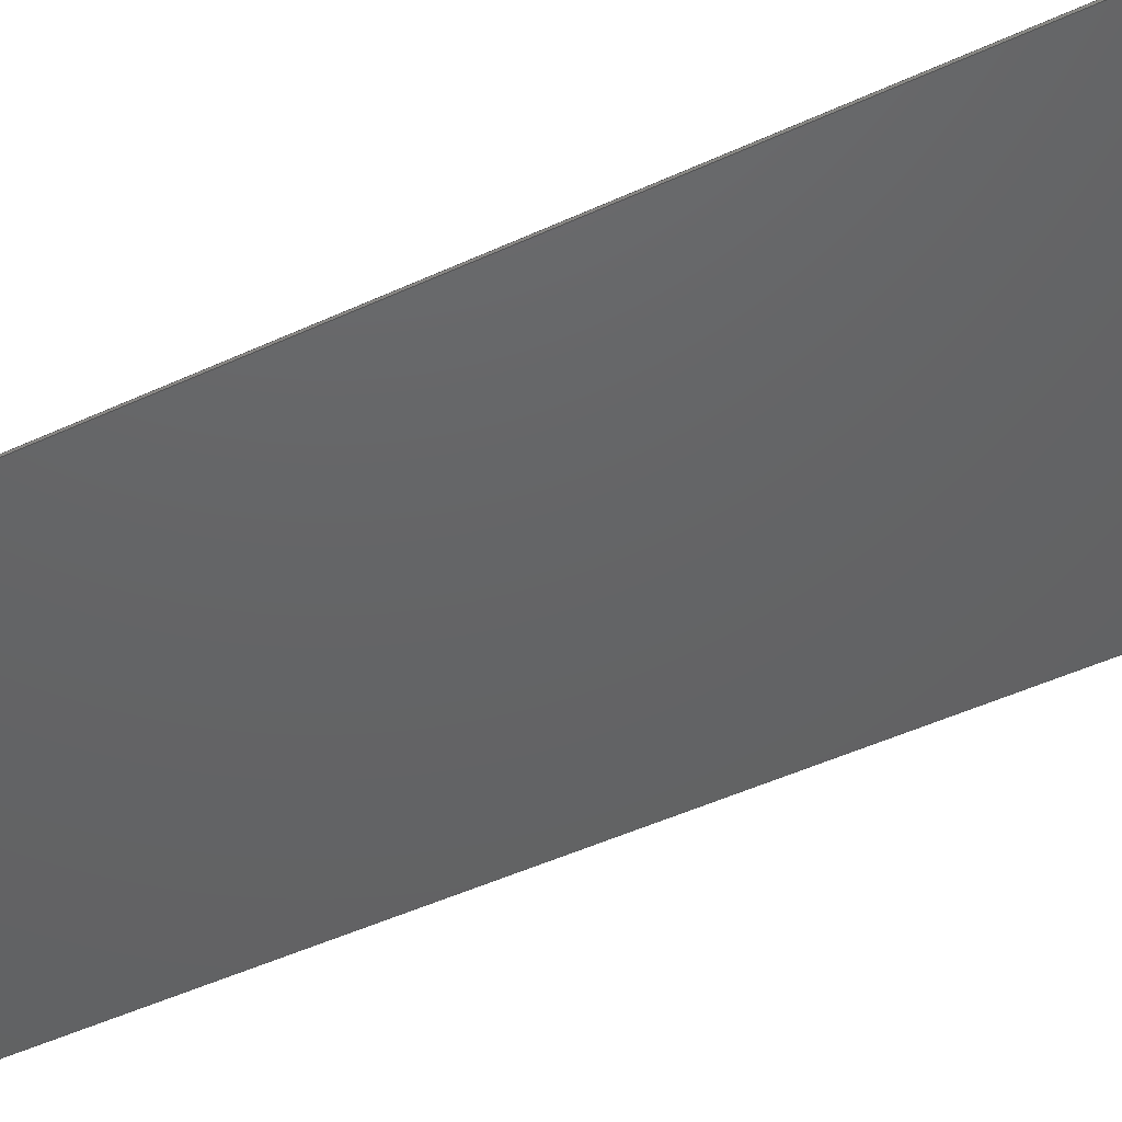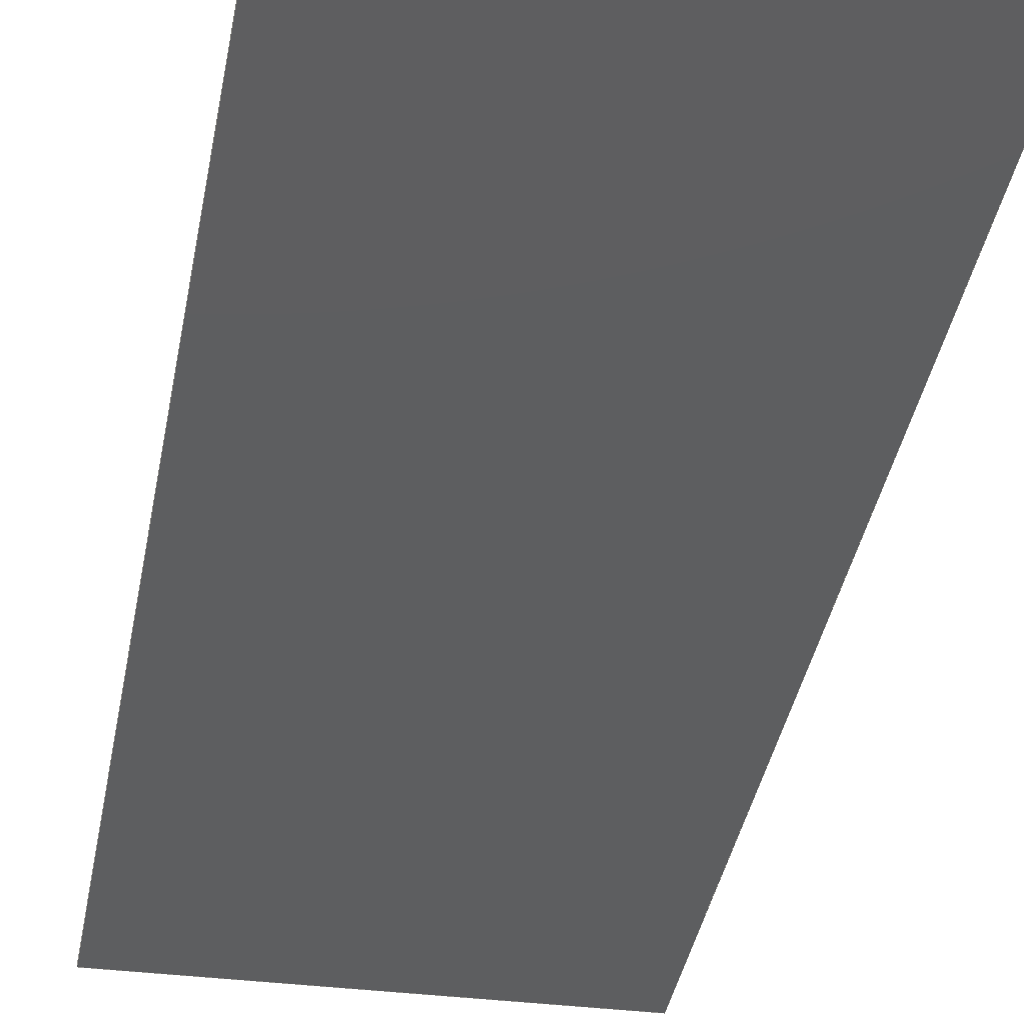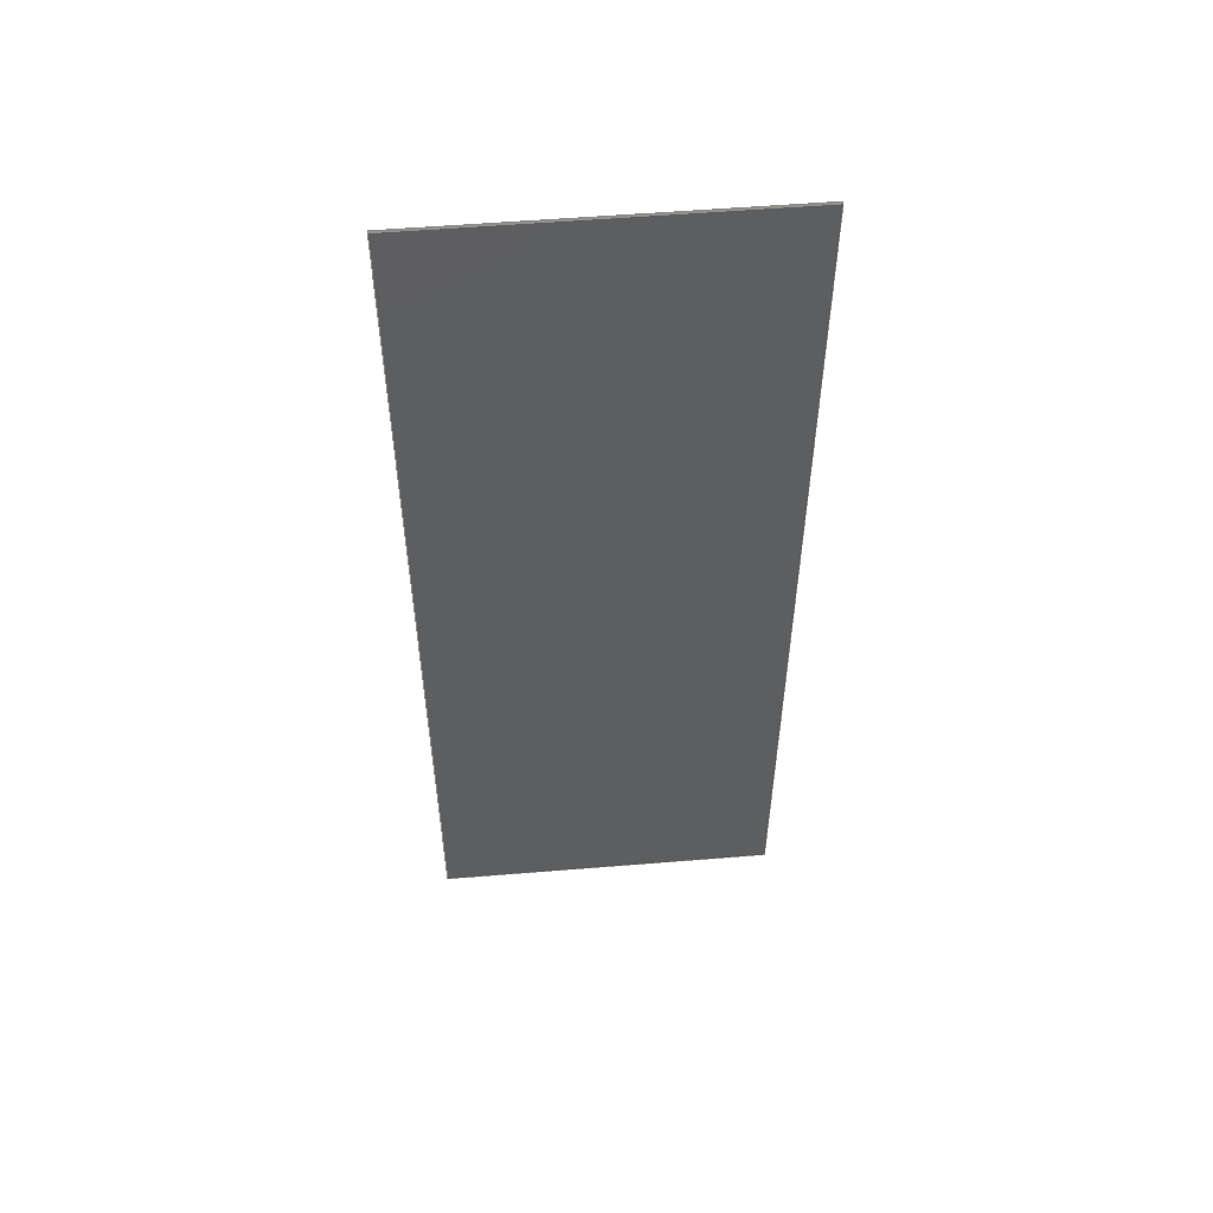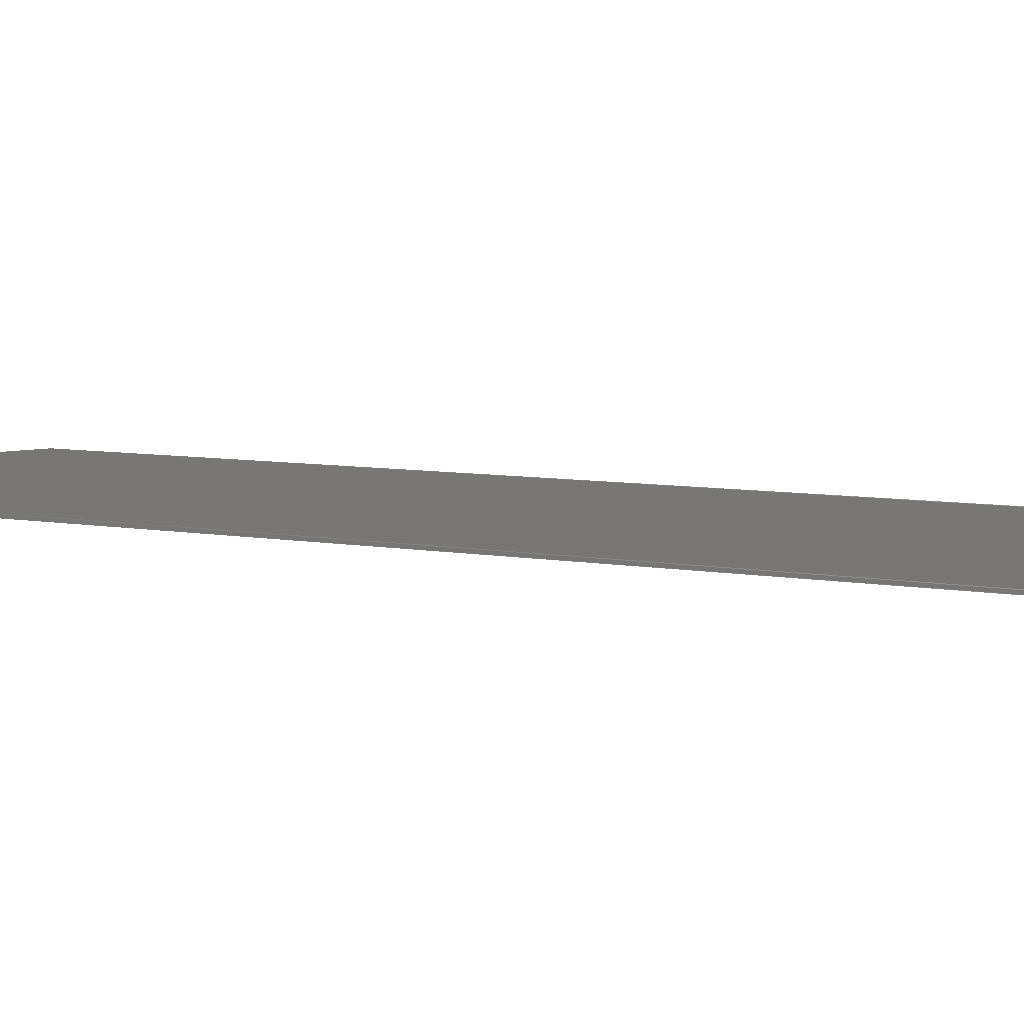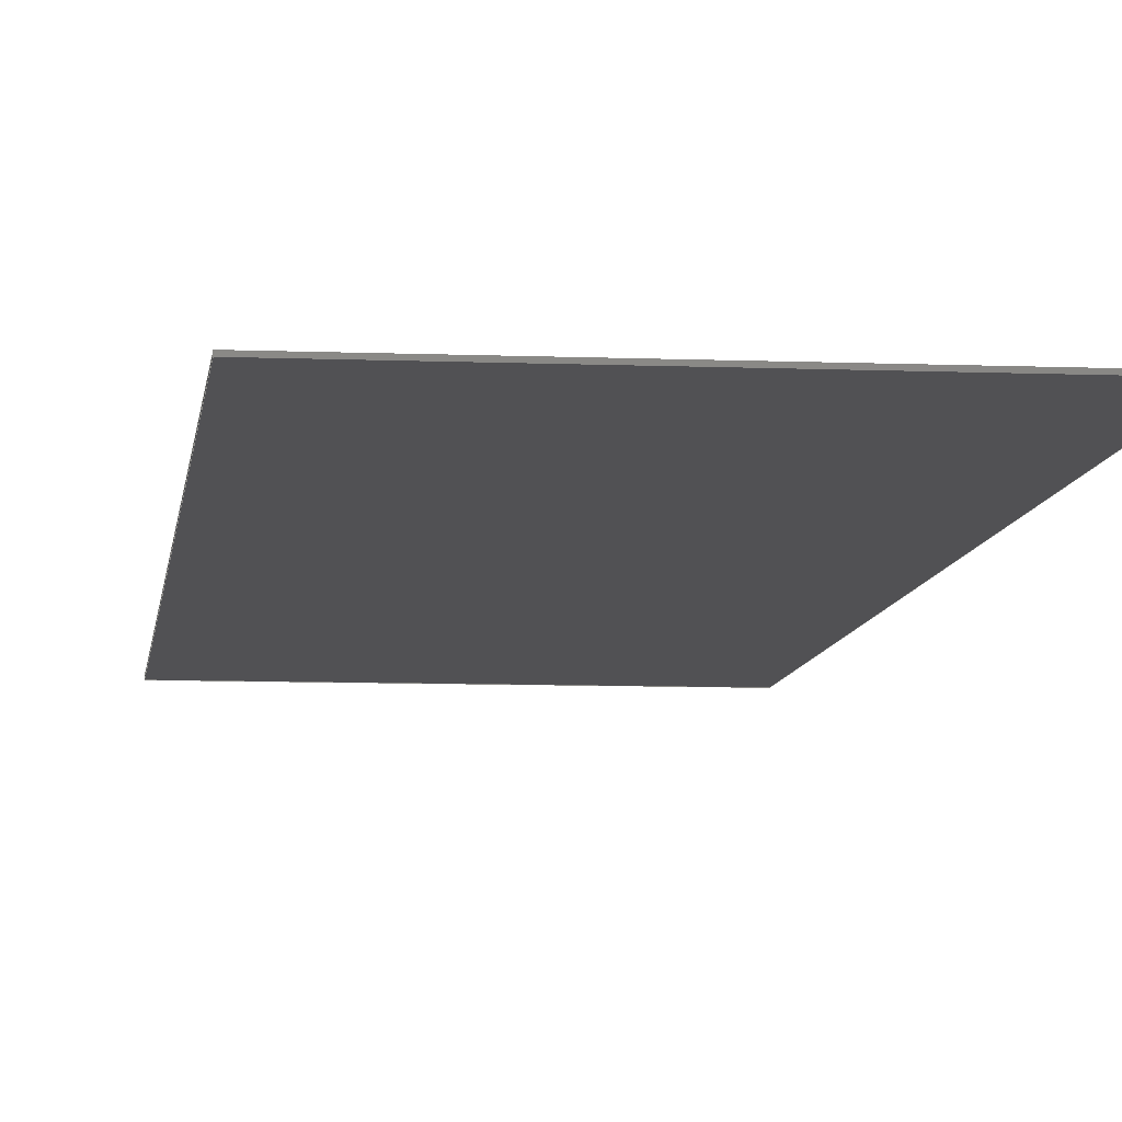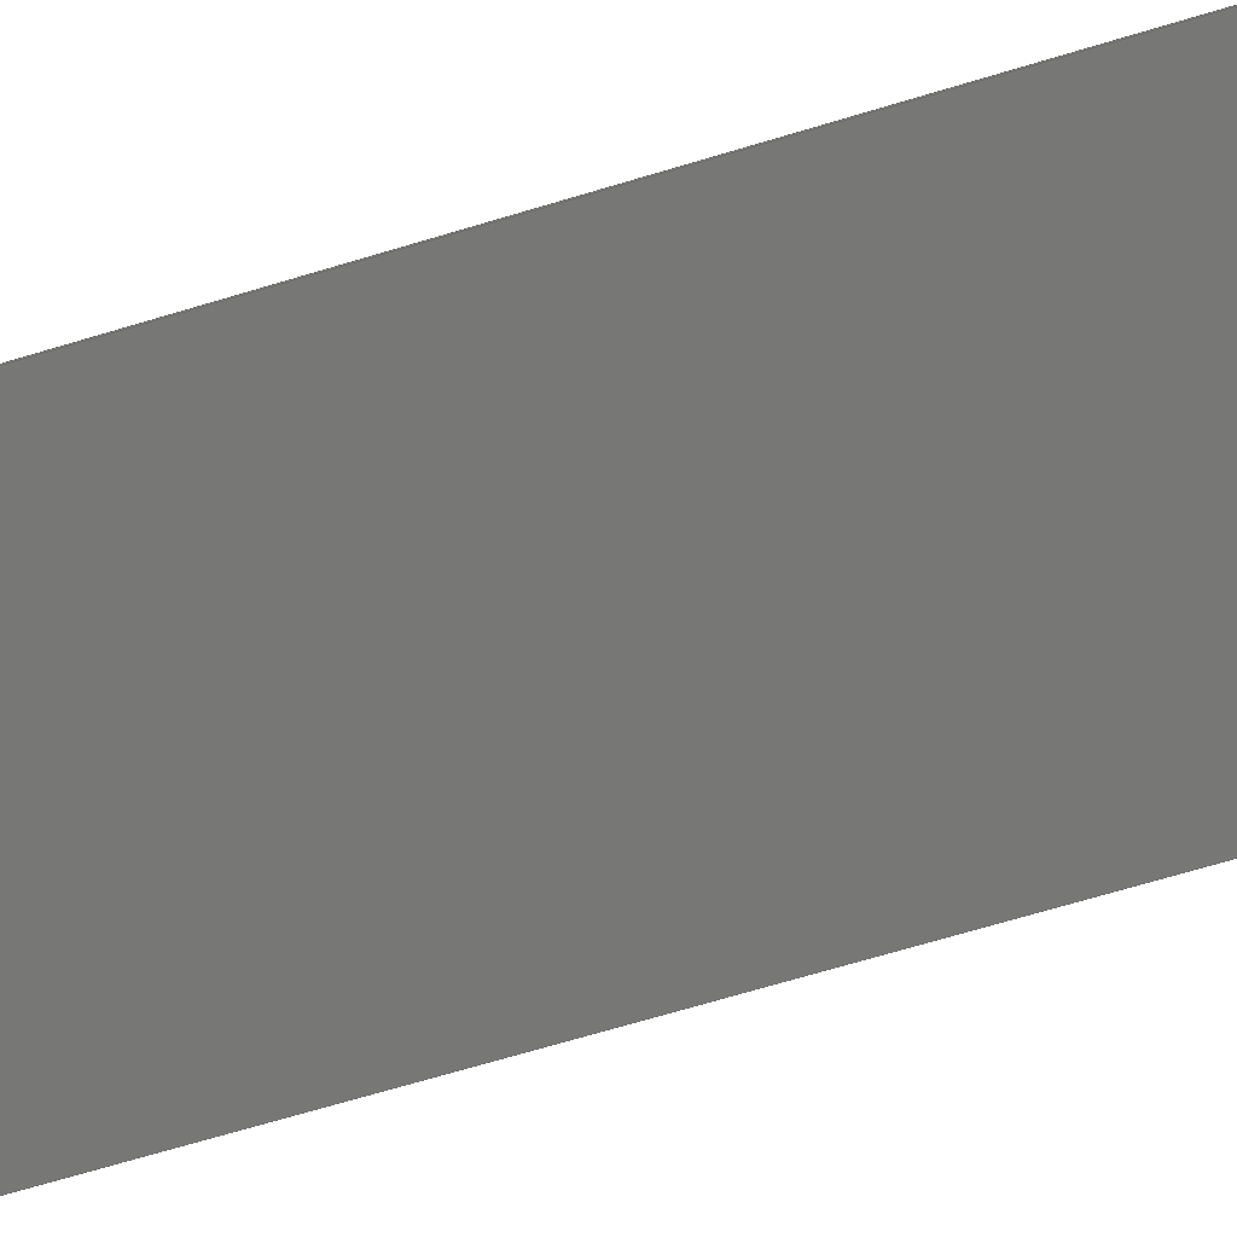
<metadata>
{"format":"step","ext":"stp","renderer":"f3d","projection":"perspective","resolution":1024,"background":"white","views":[{"elev":-45.2,"azim":118.5,"up":"+Y"},{"elev":-34.8,"azim":-9.4,"up":"+Y"},{"elev":55.2,"azim":-4.9,"up":"+Z"},{"elev":4.7,"azim":-50.9,"up":"+Y"},{"elev":-7.8,"azim":-6.5,"up":"+Y"},{"elev":-69.7,"azim":-73.3,"up":"+Y"}]}
</metadata>
<code>
ISO-10303-21;
DATA;
#1=MECHANICAL_DESIGN_GEOMETRIC_PRESENTATION_REPRESENTATION('',(#6),#164);
#2=(
CONVERSION_BASED_UNIT('degree',#3)
NAMED_UNIT(#166)
PLANE_ANGLE_UNIT()
);
#3=PLANE_ANGLE_MEASURE_WITH_UNIT(PLANE_ANGLE_MEASURE(0.01745),#171);
#4=SHAPE_REPRESENTATION_RELATIONSHIP('SRR','None',#174,#5);
#5=ADVANCED_BREP_SHAPE_REPRESENTATION($,(#7),#163);
#6=STYLED_ITEM('',(#184),#7);
#7=MANIFOLD_SOLID_BREP('Boss-Extrude1',#100);
#8=FACE_OUTER_BOUND('',#14,.T.);
#9=FACE_OUTER_BOUND('',#15,.T.);
#10=FACE_OUTER_BOUND('',#16,.T.);
#11=FACE_OUTER_BOUND('',#17,.T.);
#12=FACE_OUTER_BOUND('',#18,.T.);
#13=FACE_OUTER_BOUND('',#19,.T.);
#14=EDGE_LOOP('',(#64,#65,#66,#67));
#15=EDGE_LOOP('',(#68,#69,#70,#71));
#16=EDGE_LOOP('',(#72,#73,#74,#75));
#17=EDGE_LOOP('',(#76,#77,#78,#79));
#18=EDGE_LOOP('',(#80,#81,#82,#83));
#19=EDGE_LOOP('',(#84,#85,#86,#87));
#20=LINE('',#138,#32);
#21=LINE('',#140,#33);
#22=LINE('',#142,#34);
#23=LINE('',#143,#35);
#24=LINE('',#146,#36);
#25=LINE('',#148,#37);
#26=LINE('',#149,#38);
#27=LINE('',#152,#39);
#28=LINE('',#154,#40);
#29=LINE('',#155,#41);
#30=LINE('',#157,#42);
#31=LINE('',#158,#43);
#32=VECTOR('',#112,120);
#33=VECTOR('',#113,0.25);
#34=VECTOR('',#114,120);
#35=VECTOR('',#115,0.25);
#36=VECTOR('',#118,42);
#37=VECTOR('',#119,0.25);
#38=VECTOR('',#120,42);
#39=VECTOR('',#123,120);
#40=VECTOR('',#124,0.25);
#41=VECTOR('',#125,120);
#42=VECTOR('',#128,42);
#43=VECTOR('',#129,42);
#44=VERTEX_POINT('',#136);
#45=VERTEX_POINT('',#137);
#46=VERTEX_POINT('',#139);
#47=VERTEX_POINT('',#141);
#48=VERTEX_POINT('',#145);
#49=VERTEX_POINT('',#147);
#50=VERTEX_POINT('',#151);
#51=VERTEX_POINT('',#153);
#52=EDGE_CURVE('',#44,#45,#20,.T.);
#53=EDGE_CURVE('',#46,#45,#21,.T.);
#54=EDGE_CURVE('',#47,#46,#22,.T.);
#55=EDGE_CURVE('',#47,#44,#23,.T.);
#56=EDGE_CURVE('',#45,#48,#24,.T.);
#57=EDGE_CURVE('',#49,#48,#25,.T.);
#58=EDGE_CURVE('',#46,#49,#26,.T.);
#59=EDGE_CURVE('',#48,#50,#27,.T.);
#60=EDGE_CURVE('',#51,#50,#28,.T.);
#61=EDGE_CURVE('',#49,#51,#29,.T.);
#62=EDGE_CURVE('',#50,#44,#30,.T.);
#63=EDGE_CURVE('',#51,#47,#31,.T.);
#64=ORIENTED_EDGE('',*,*,#52,.T.);
#65=ORIENTED_EDGE('',*,*,#53,.F.);
#66=ORIENTED_EDGE('',*,*,#54,.F.);
#67=ORIENTED_EDGE('',*,*,#55,.T.);
#68=ORIENTED_EDGE('',*,*,#56,.T.);
#69=ORIENTED_EDGE('',*,*,#57,.F.);
#70=ORIENTED_EDGE('',*,*,#58,.F.);
#71=ORIENTED_EDGE('',*,*,#53,.T.);
#72=ORIENTED_EDGE('',*,*,#59,.T.);
#73=ORIENTED_EDGE('',*,*,#60,.F.);
#74=ORIENTED_EDGE('',*,*,#61,.F.);
#75=ORIENTED_EDGE('',*,*,#57,.T.);
#76=ORIENTED_EDGE('',*,*,#62,.T.);
#77=ORIENTED_EDGE('',*,*,#55,.F.);
#78=ORIENTED_EDGE('',*,*,#63,.F.);
#79=ORIENTED_EDGE('',*,*,#60,.T.);
#80=ORIENTED_EDGE('',*,*,#54,.T.);
#81=ORIENTED_EDGE('',*,*,#58,.T.);
#82=ORIENTED_EDGE('',*,*,#61,.T.);
#83=ORIENTED_EDGE('',*,*,#63,.T.);
#84=ORIENTED_EDGE('',*,*,#52,.F.);
#85=ORIENTED_EDGE('',*,*,#62,.F.);
#86=ORIENTED_EDGE('',*,*,#59,.F.);
#87=ORIENTED_EDGE('',*,*,#56,.F.);
#88=PLANE('',#102);
#89=PLANE('',#103);
#90=PLANE('',#104);
#91=PLANE('',#105);
#92=PLANE('',#106);
#93=PLANE('',#107);
#94=ADVANCED_FACE('',(#8),#88,.F.);
#95=ADVANCED_FACE('',(#9),#89,.F.);
#96=ADVANCED_FACE('',(#10),#90,.F.);
#97=ADVANCED_FACE('',(#11),#91,.F.);
#98=ADVANCED_FACE('',(#12),#92,.F.);
#99=ADVANCED_FACE('',(#13),#93,.T.);
#100=CLOSED_SHELL('',(#94,#95,#96,#97,#98,#99));
#101=AXIS2_PLACEMENT_3D('placement',#134,#108,#109);
#102=AXIS2_PLACEMENT_3D('',#135,#110,#111);
#103=AXIS2_PLACEMENT_3D('',#144,#116,#117);
#104=AXIS2_PLACEMENT_3D('',#150,#121,#122);
#105=AXIS2_PLACEMENT_3D('',#156,#126,#127);
#106=AXIS2_PLACEMENT_3D('',#159,#130,#131);
#107=AXIS2_PLACEMENT_3D('',#160,#132,#133);
#108=DIRECTION('axis',(0,0,1));
#109=DIRECTION('refdir',(1,0,0));
#110=DIRECTION('center_axis',(1,0,0));
#111=DIRECTION('ref_axis',(0,0,-1));
#112=DIRECTION('',(0,0,1));
#113=DIRECTION('',(0,-1,0));
#114=DIRECTION('',(0,0,1));
#115=DIRECTION('',(0,-1,0));
#116=DIRECTION('center_axis',(0,0,-1));
#117=DIRECTION('ref_axis',(-1,0,0));
#118=DIRECTION('',(1,0,0));
#119=DIRECTION('',(0,-1,0));
#120=DIRECTION('',(1,0,0));
#121=DIRECTION('center_axis',(-1,0,0));
#122=DIRECTION('ref_axis',(0,0,1));
#123=DIRECTION('',(0,0,-1));
#124=DIRECTION('',(0,-1,0));
#125=DIRECTION('',(0,0,-1));
#126=DIRECTION('center_axis',(0,0,1));
#127=DIRECTION('ref_axis',(1,0,0));
#128=DIRECTION('',(-1,0,0));
#129=DIRECTION('',(-1,0,0));
#130=DIRECTION('center_axis',(0,-1,0));
#131=DIRECTION('ref_axis',(0,0,-1));
#132=DIRECTION('center_axis',(0,-1,0));
#133=DIRECTION('ref_axis',(0,0,-1));
#134=CARTESIAN_POINT('',(0,0,0));
#135=CARTESIAN_POINT('Origin',(0,0.25,0));
#136=CARTESIAN_POINT('',(0,0,-120));
#137=CARTESIAN_POINT('',(0,0,0));
#138=CARTESIAN_POINT('',(0,0,0));
#139=CARTESIAN_POINT('',(0,0.25,0));
#140=CARTESIAN_POINT('',(0,0.25,0));
#141=CARTESIAN_POINT('',(0,0.25,-120));
#142=CARTESIAN_POINT('',(0,0.25,0));
#143=CARTESIAN_POINT('',(0,0.25,-120));
#144=CARTESIAN_POINT('Origin',(0,0.25,0));
#145=CARTESIAN_POINT('',(42,0,0));
#146=CARTESIAN_POINT('',(0,0,0));
#147=CARTESIAN_POINT('',(42,0.25,0));
#148=CARTESIAN_POINT('',(42,0.25,0));
#149=CARTESIAN_POINT('',(0,0.25,0));
#150=CARTESIAN_POINT('Origin',(42,0.25,0));
#151=CARTESIAN_POINT('',(42,0,-120));
#152=CARTESIAN_POINT('',(42,0,0));
#153=CARTESIAN_POINT('',(42,0.25,-120));
#154=CARTESIAN_POINT('',(42,0.25,-120));
#155=CARTESIAN_POINT('',(42,0.25,0));
#156=CARTESIAN_POINT('Origin',(0,0.25,-120));
#157=CARTESIAN_POINT('',(0,0,-120));
#158=CARTESIAN_POINT('',(0,0.25,-120));
#159=CARTESIAN_POINT('Origin',(0,0.25,-120));
#160=CARTESIAN_POINT('Origin',(0,0,-120));
#161=UNCERTAINTY_MEASURE_WITH_UNIT(LENGTH_MEASURE(0.0003937),
#167,'DISTANCE_ACCURACY_VALUE',
'Maximum model space distance between geometric entities at asserted c
onnectivities');
#162=UNCERTAINTY_MEASURE_WITH_UNIT(LENGTH_MEASURE(1e-06),#168,
'DISTANCE_ACCURACY_VALUE',
'Maximum model space distance between geometric entities at asserted c
onnectivities');
#163=(
GEOMETRIC_REPRESENTATION_CONTEXT(3)
GLOBAL_UNCERTAINTY_ASSIGNED_CONTEXT((#161))
GLOBAL_UNIT_ASSIGNED_CONTEXT((#167,#171,#170))
REPRESENTATION_CONTEXT('','3D')
);
#164=(
GEOMETRIC_REPRESENTATION_CONTEXT(3)
GLOBAL_UNCERTAINTY_ASSIGNED_CONTEXT((#162))
GLOBAL_UNIT_ASSIGNED_CONTEXT((#168,#2,#170))
REPRESENTATION_CONTEXT('','3D')
);
#165=DIMENSIONAL_EXPONENTS(1,0,0,0,0,0,0);
#166=DIMENSIONAL_EXPONENTS(0,0,0,0,0,0,0);
#167=(
CONVERSION_BASED_UNIT('__CONSTANT UNIT inch',#169)
LENGTH_UNIT()
NAMED_UNIT(#165)
);
#168=(
LENGTH_UNIT()
NAMED_UNIT(*)
SI_UNIT(.MILLI.,.METRE.)
);
#169=LENGTH_MEASURE_WITH_UNIT(LENGTH_MEASURE(25.4),#168);
#170=(
NAMED_UNIT(*)
SI_UNIT($,.STERADIAN.)
SOLID_ANGLE_UNIT()
);
#171=(
NAMED_UNIT(*)
PLANE_ANGLE_UNIT()
SI_UNIT($,.RADIAN.)
);
#172=SHAPE_DEFINITION_REPRESENTATION(#173,#174);
#173=PRODUCT_DEFINITION_SHAPE('',$,#176);
#174=SHAPE_REPRESENTATION('',(#101),#163);
#175=PRODUCT_DEFINITION_CONTEXT('part definition',#180,'design');
#176=PRODUCT_DEFINITION('Player Station','Player Station',#177,#175);
#177=PRODUCT_DEFINITION_FORMATION('',$,#182);
#178=PRODUCT_RELATED_PRODUCT_CATEGORY('Player Station','Player Station',
(#182));
#179=APPLICATION_PROTOCOL_DEFINITION('international standard',
'automotive_design',2009,#180);
#180=APPLICATION_CONTEXT(
'Core Data for Automotive Mechanical Design Process');
#181=PRODUCT_CONTEXT('part definition',#180,'mechanical');
#182=PRODUCT('Player Station','Player Station',$,(#181));
#183=PRESENTATION_STYLE_ASSIGNMENT((#185));
#184=PRESENTATION_STYLE_ASSIGNMENT((#186));
#185=SURFACE_STYLE_USAGE(.BOTH.,#187);
#186=SURFACE_STYLE_USAGE(.BOTH.,#188);
#187=SURFACE_SIDE_STYLE($,(#189));
#188=SURFACE_SIDE_STYLE($,(#190));
#189=SURFACE_STYLE_FILL_AREA(#191);
#190=SURFACE_STYLE_FILL_AREA(#192);
#191=FILL_AREA_STYLE($,(#193));
#192=FILL_AREA_STYLE($,(#194));
#193=FILL_AREA_STYLE_COLOUR($,#195);
#194=FILL_AREA_STYLE_COLOUR($,#196);
#195=COLOUR_RGB('',0.749,0.749,0.749);
#196=COLOUR_RGB('',0.7922,0.8196,0.9333);
ENDSEC;
END-ISO-10303-21;

</code>
